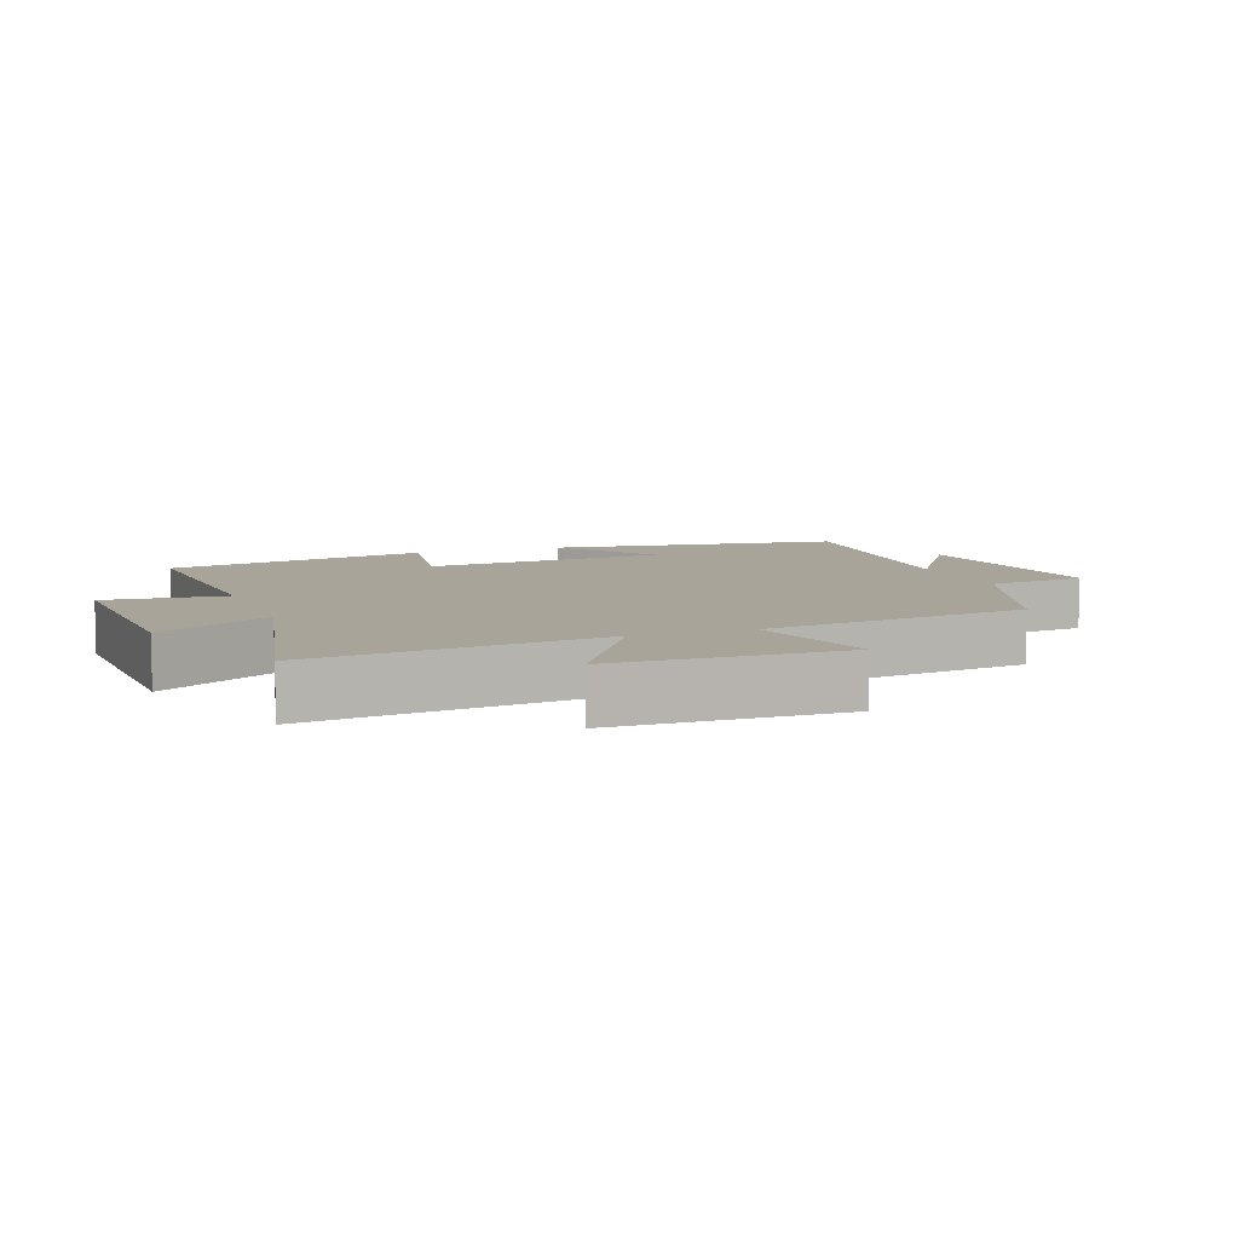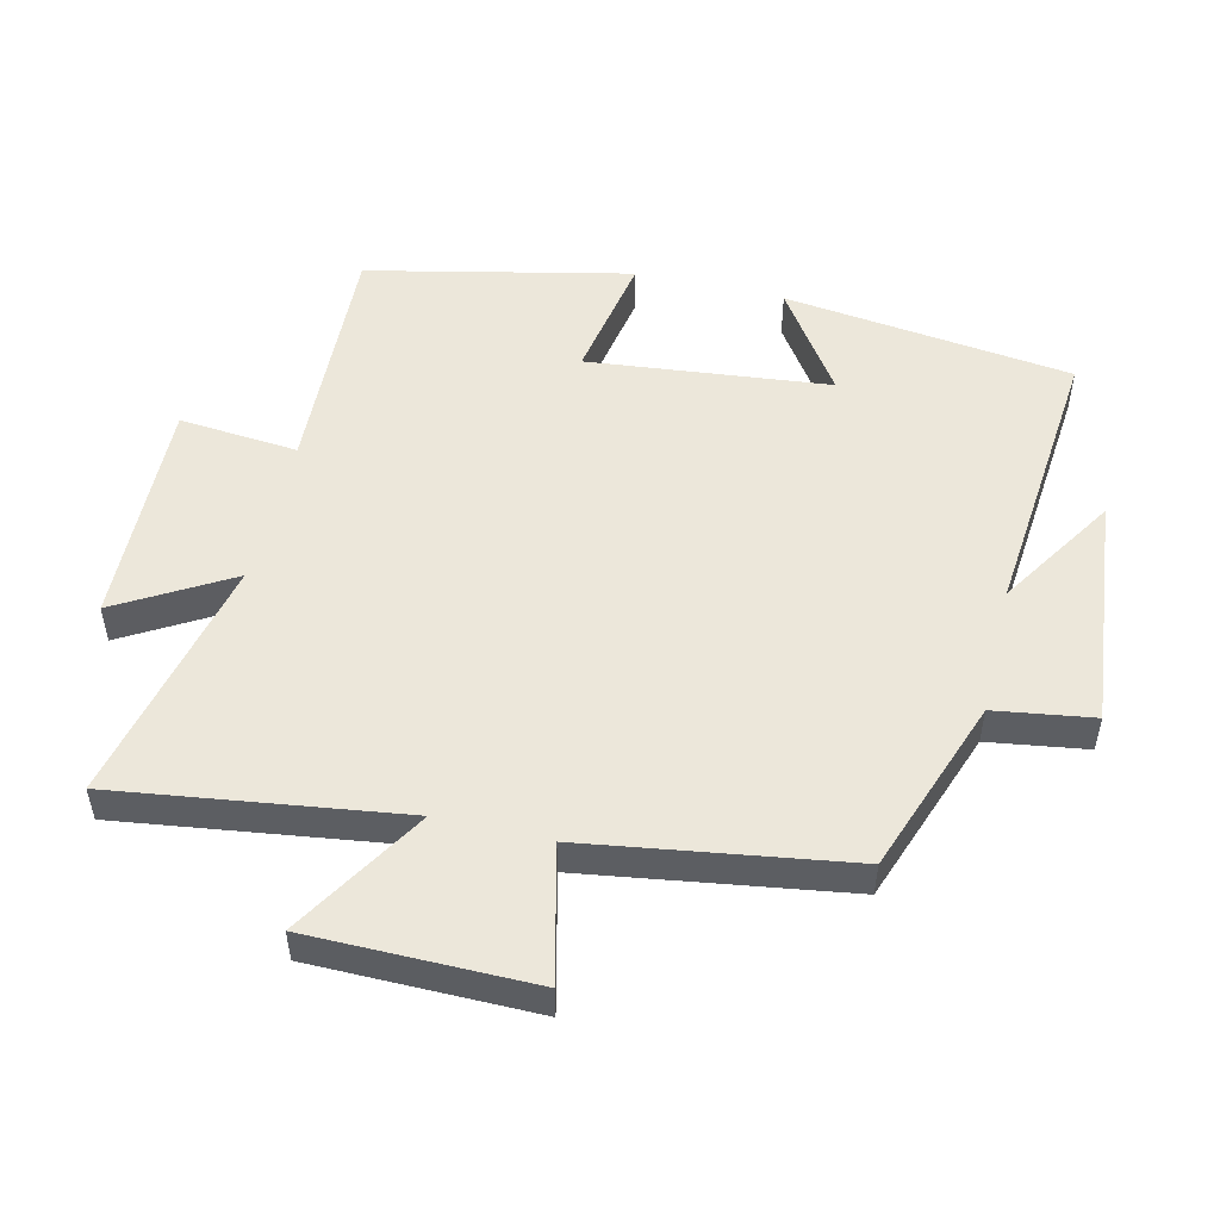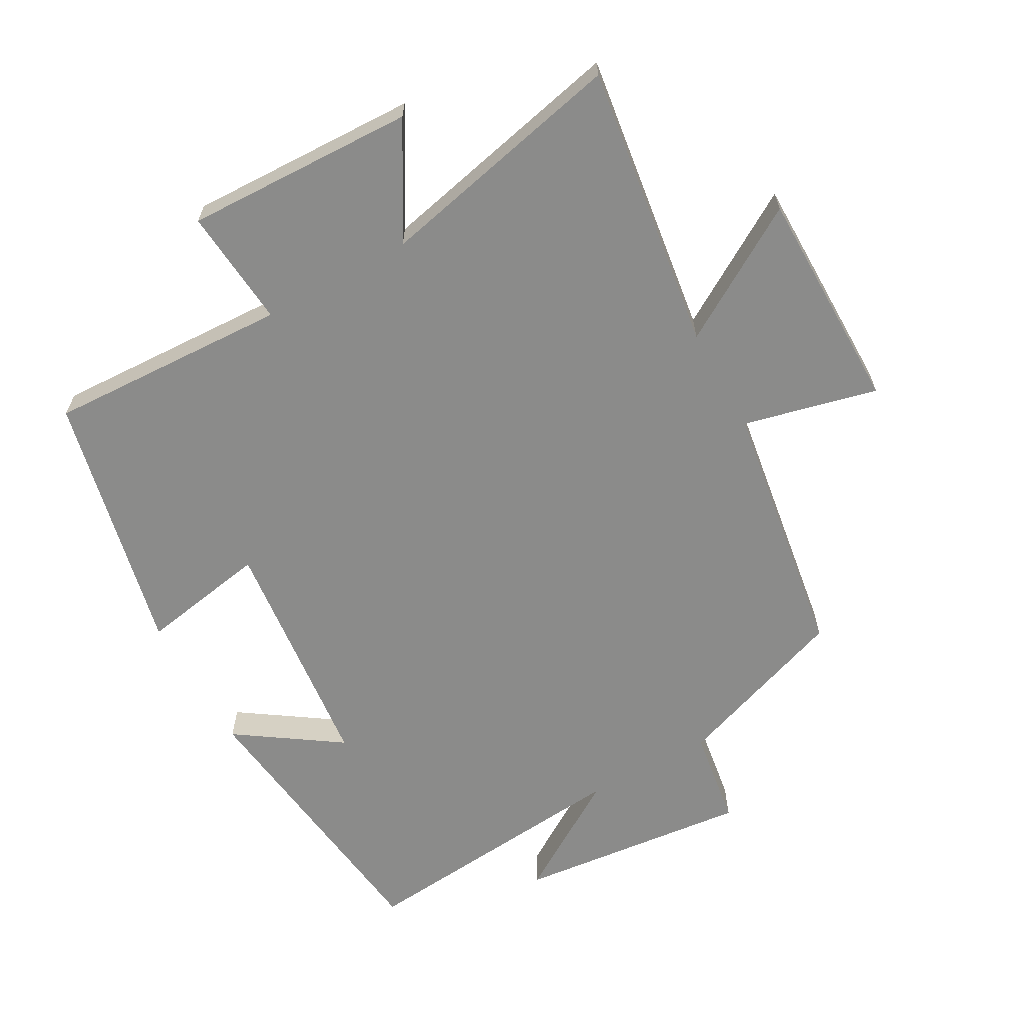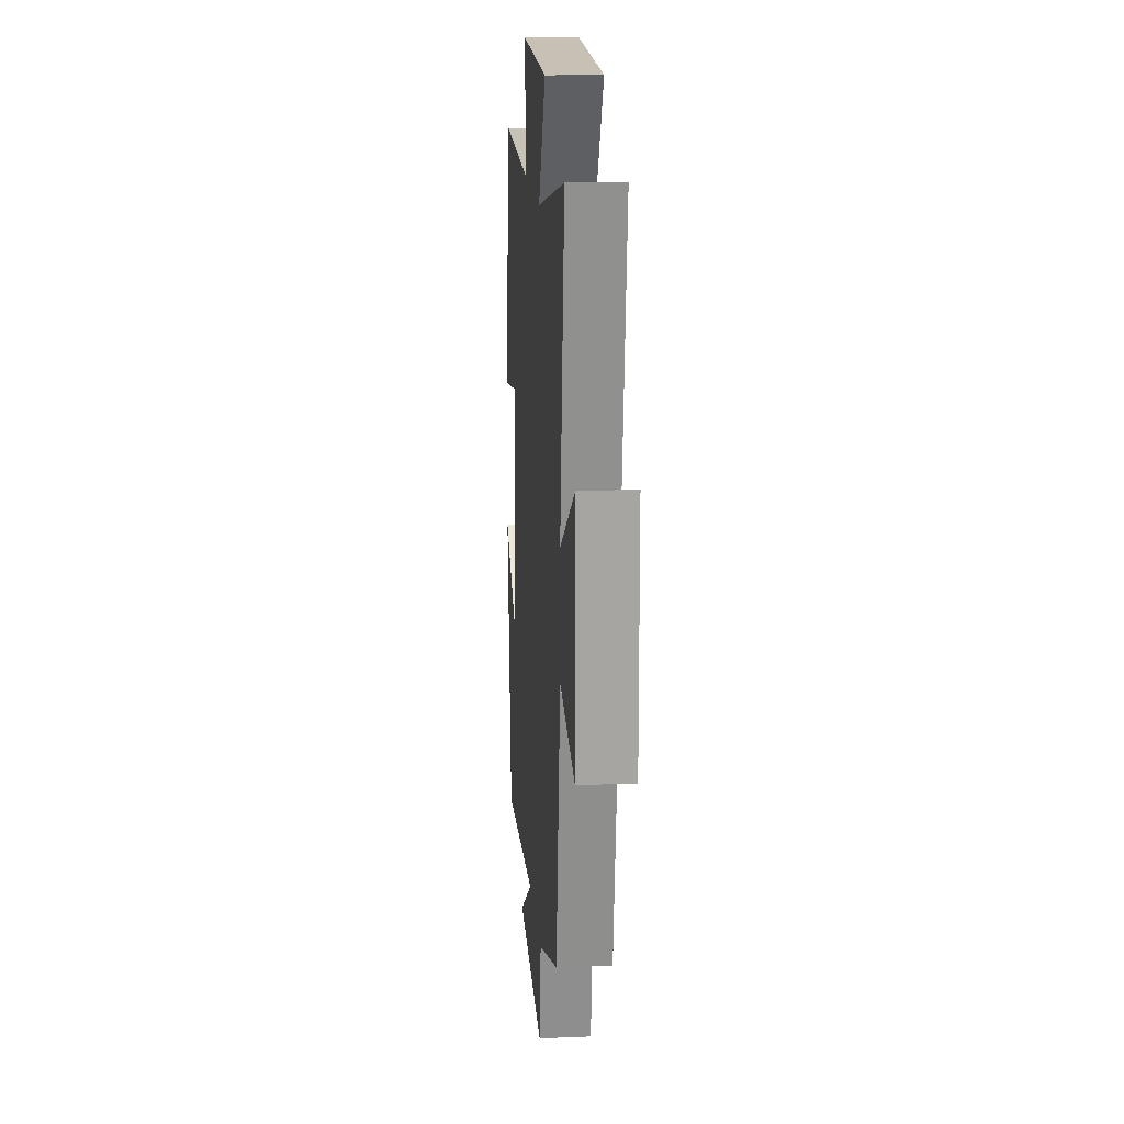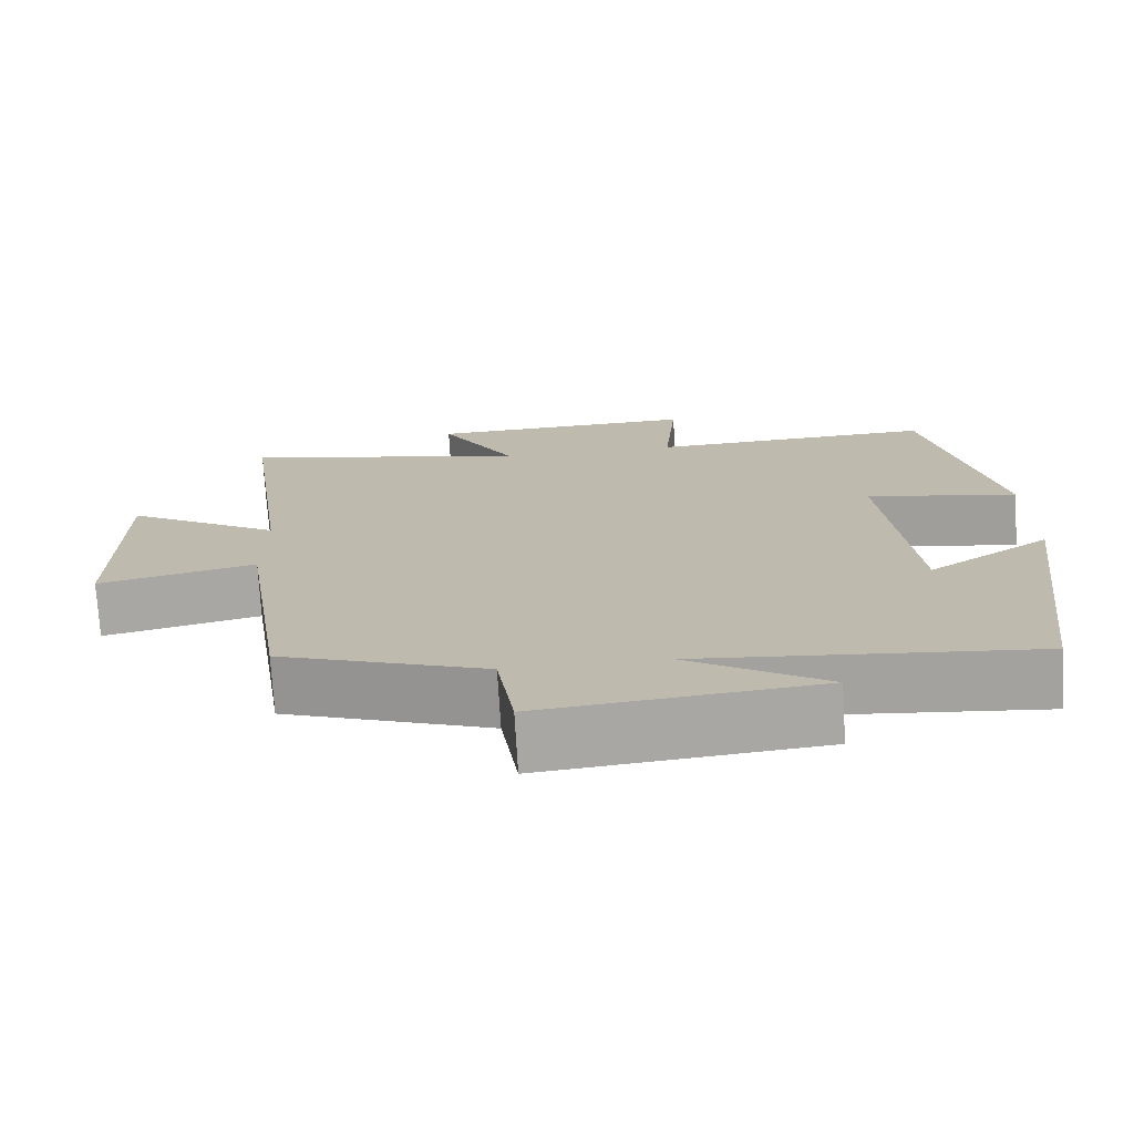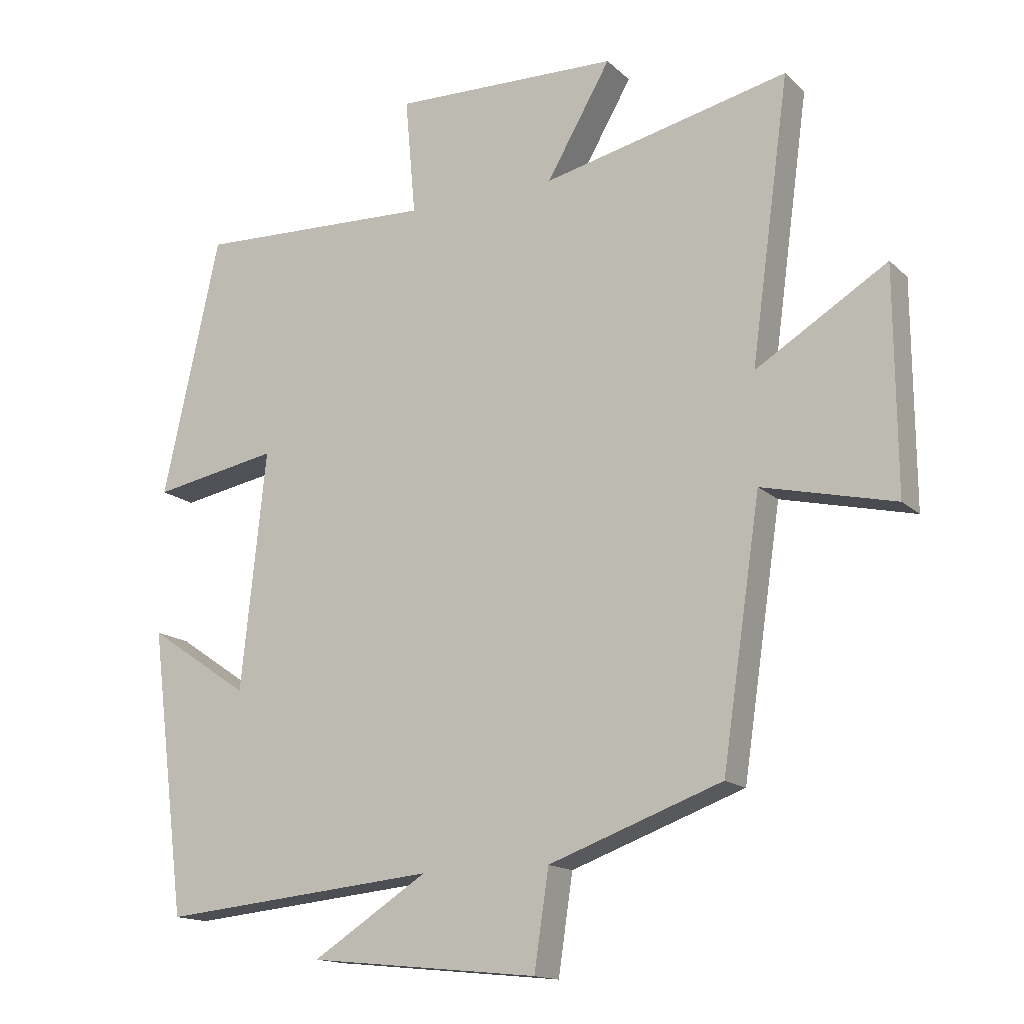
<metadata>
{"format":"obj","ext":"obj","renderer":"f3d","projection":"perspective","resolution":1024,"background":"white","views":[{"elev":7.3,"azim":69.6,"up":"+Y"},{"elev":51.6,"azim":103.3,"up":"+Y"},{"elev":-63.7,"azim":29.0,"up":"+Y"},{"elev":16.9,"azim":85.3,"up":"+Z"},{"elev":-73.9,"azim":-176.6,"up":"+Z"},{"elev":-15.3,"azim":29.1,"up":"+Z"}]}
</metadata>
<code>
v 0.441 0.07 -0.405
v 0.177 0.07 -0.5
v 0.155 0.07 -0.648
v -0.197 0.07 -0.612
v -0.021 0.07 -0.5
v -0.445 0.07 -0.54
v -0.5 0.07 -0.105
v -0.345 0.07 -0.21
v -0.307 0.07 0.154
v -0.5 0.07 0.119
v -0.413 0.07 0.515
v -0.049 0.07 0.5
v -0.065 0.07 0.679
v 0.281 0.07 0.669
v 0.183 0.07 0.5
v 0.559 0.07 0.585
v 0.5 0.07 0.155
v 0.7 0.07 0.277
v 0.702 0.07 -0.059
v 0.5 0.07 -0.011
v 0.441 0 -0.405
v 0.177 0 -0.5
v 0.155 0 -0.648
v -0.197 0 -0.612
v -0.021 0 -0.5
v -0.445 0 -0.54
v -0.5 0 -0.105
v -0.345 0 -0.21
v -0.307 0 0.154
v -0.5 0 0.119
v -0.413 0 0.515
v -0.049 0 0.5
v -0.065 0 0.679
v 0.281 0 0.669
v 0.183 0 0.5
v 0.559 0 0.585
v 0.5 0 0.155
v 0.7 0 0.277
v 0.702 0 -0.059
v 0.5 0 -0.011
f 17 18 19 20
f 17 20 1 2
f 15 16 17 2
f 12 13 14 15
f 12 15 2 3
f 9 10 11 12
f 8 9 12 3
f 5 6 7 8
f 5 8 3
f 3 4 5
f 40 39 38 37
f 22 21 40 37
f 22 37 36 35
f 35 34 33 32
f 23 22 35 32
f 32 31 30 29
f 23 32 29 28
f 28 27 26 25
f 23 28 25
f 25 24 23
f 1 21 22 2
f 2 22 23 3
f 3 23 24 4
f 4 24 25 5
f 5 25 26 6
f 6 26 27 7
f 7 27 28 8
f 8 28 29 9
f 9 29 30 10
f 10 30 31 11
f 11 31 32 12
f 12 32 33 13
f 13 33 34 14
f 14 34 35 15
f 15 35 36 16
f 16 36 37 17
f 17 37 38 18
f 18 38 39 19
f 19 39 40 20
f 20 40 21 1

</code>
